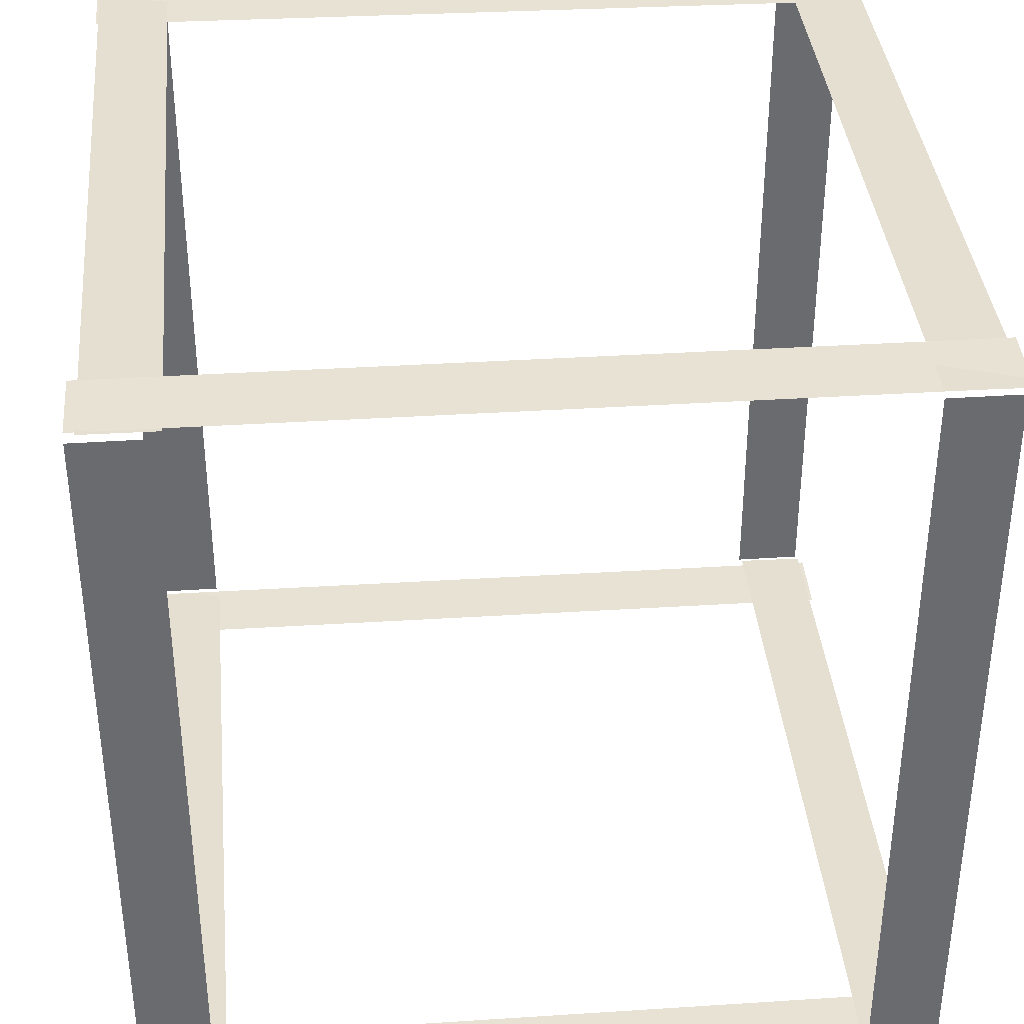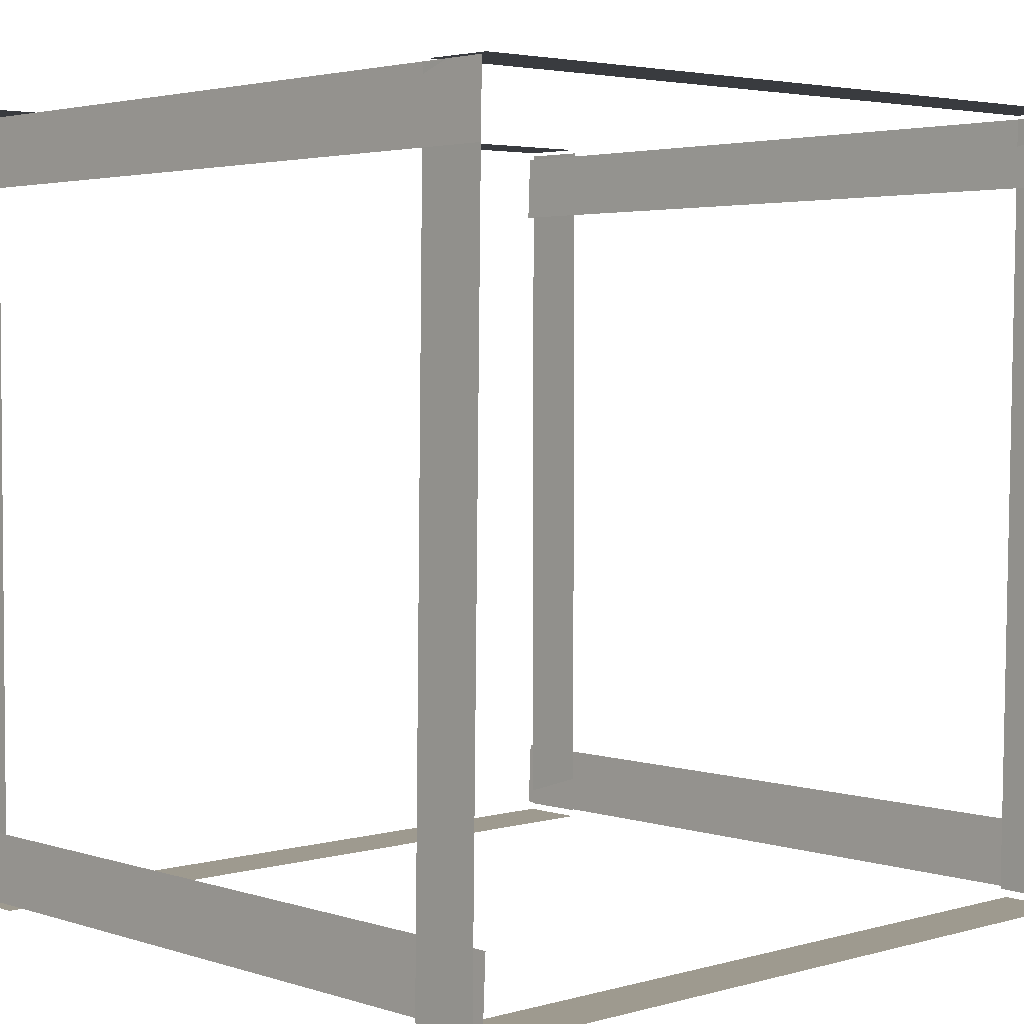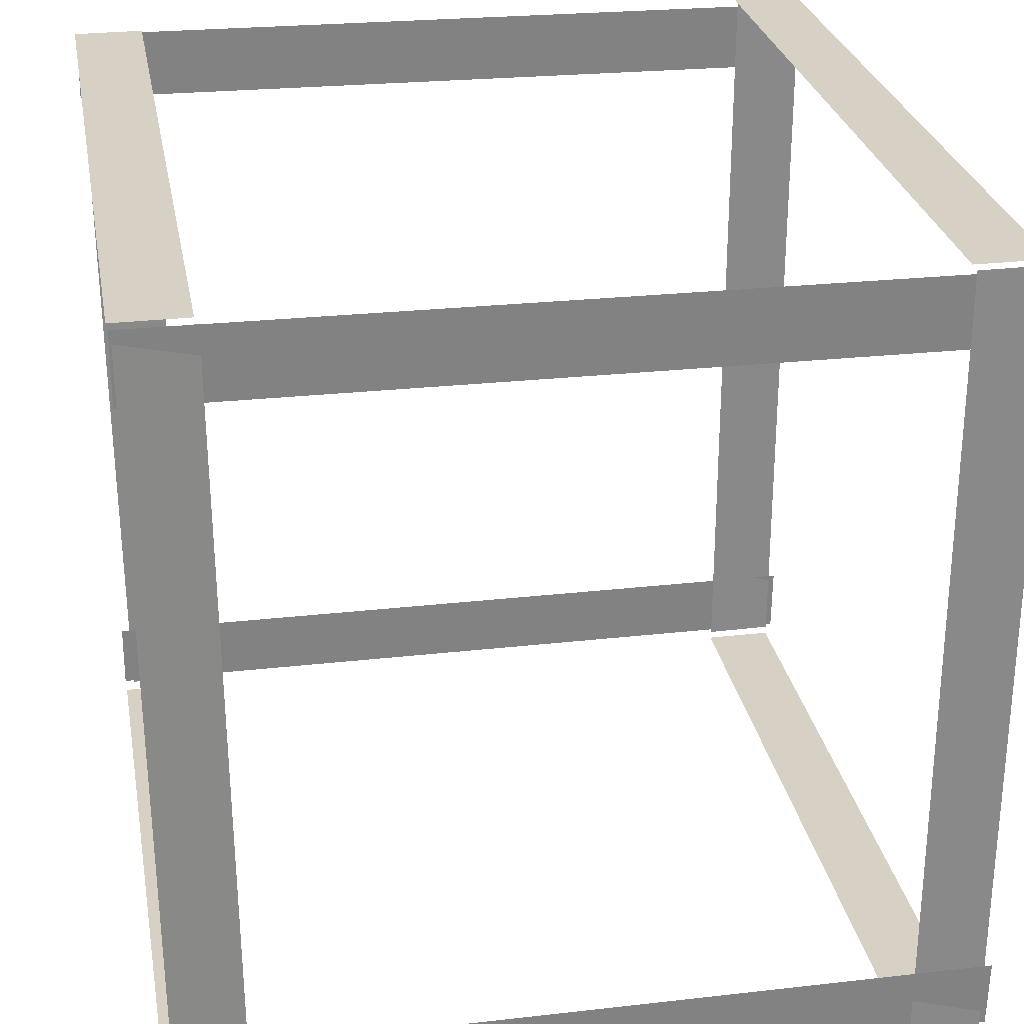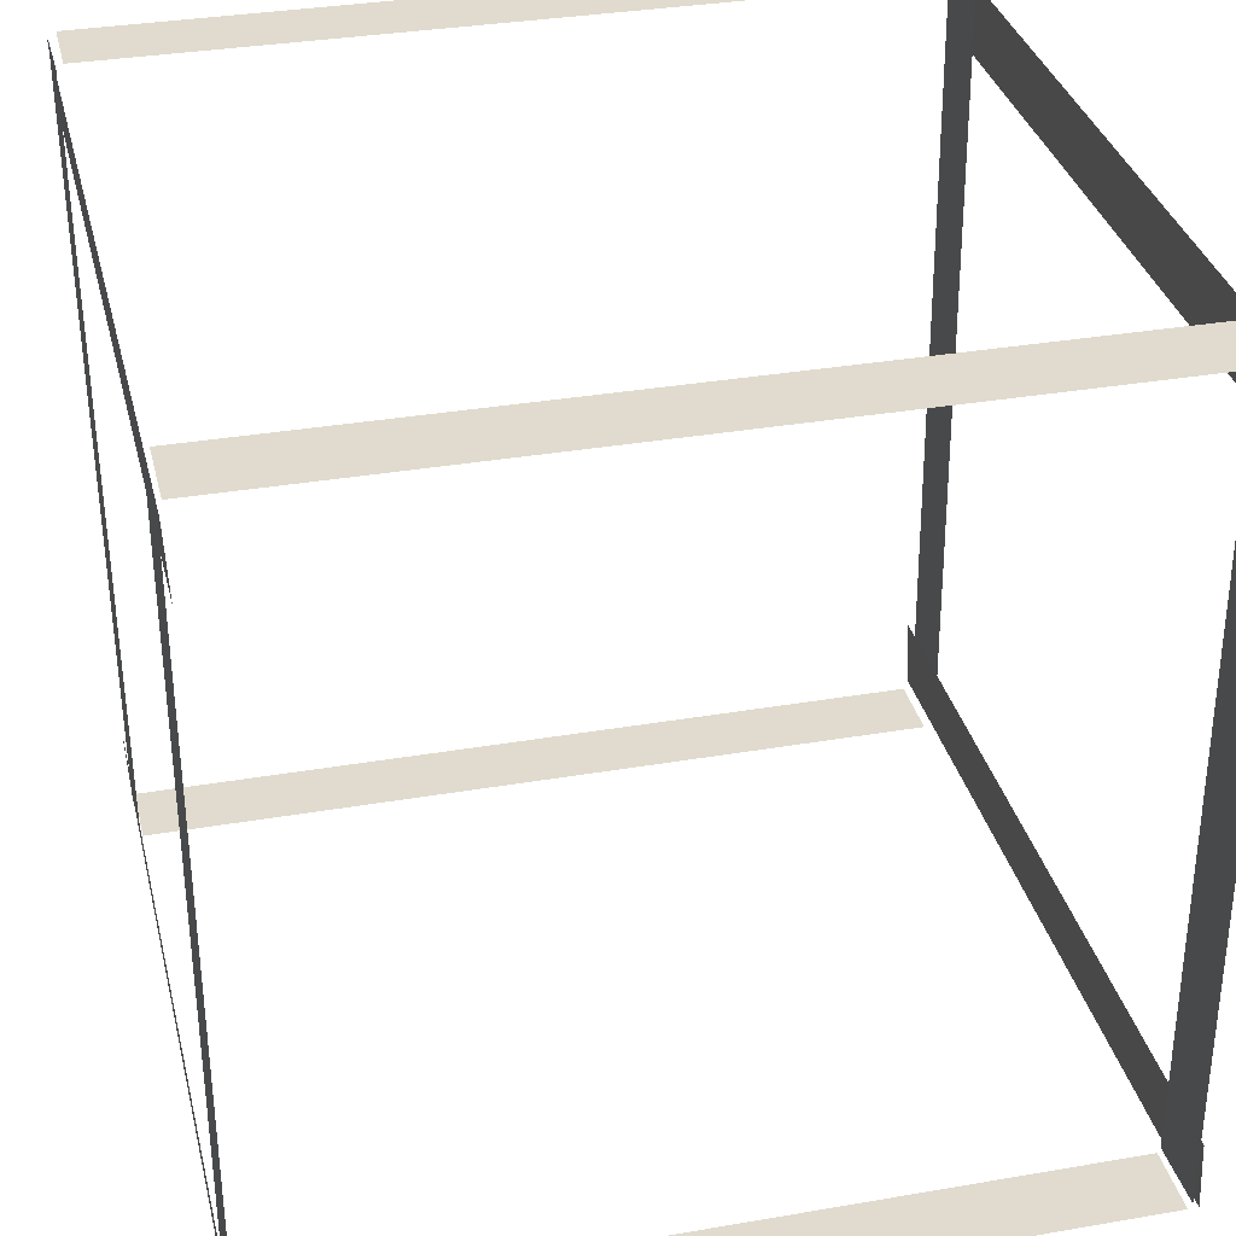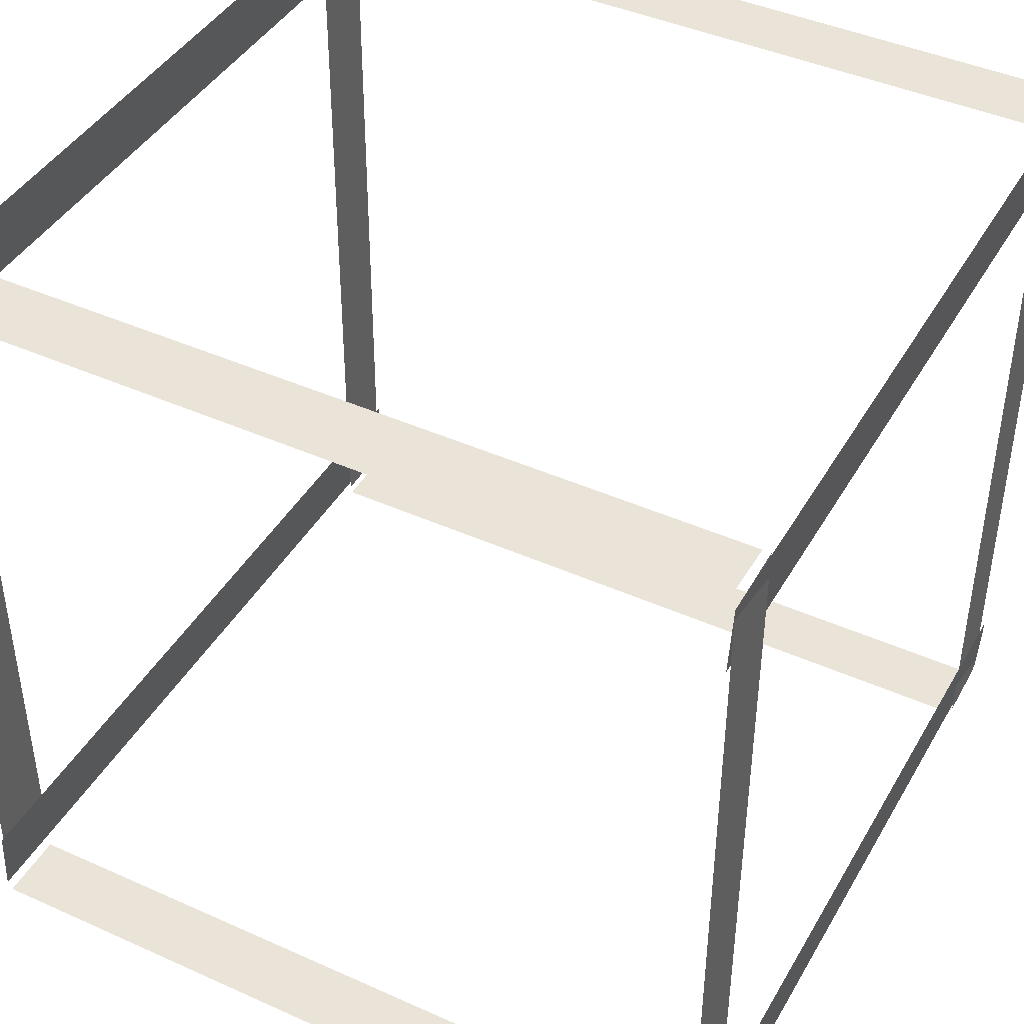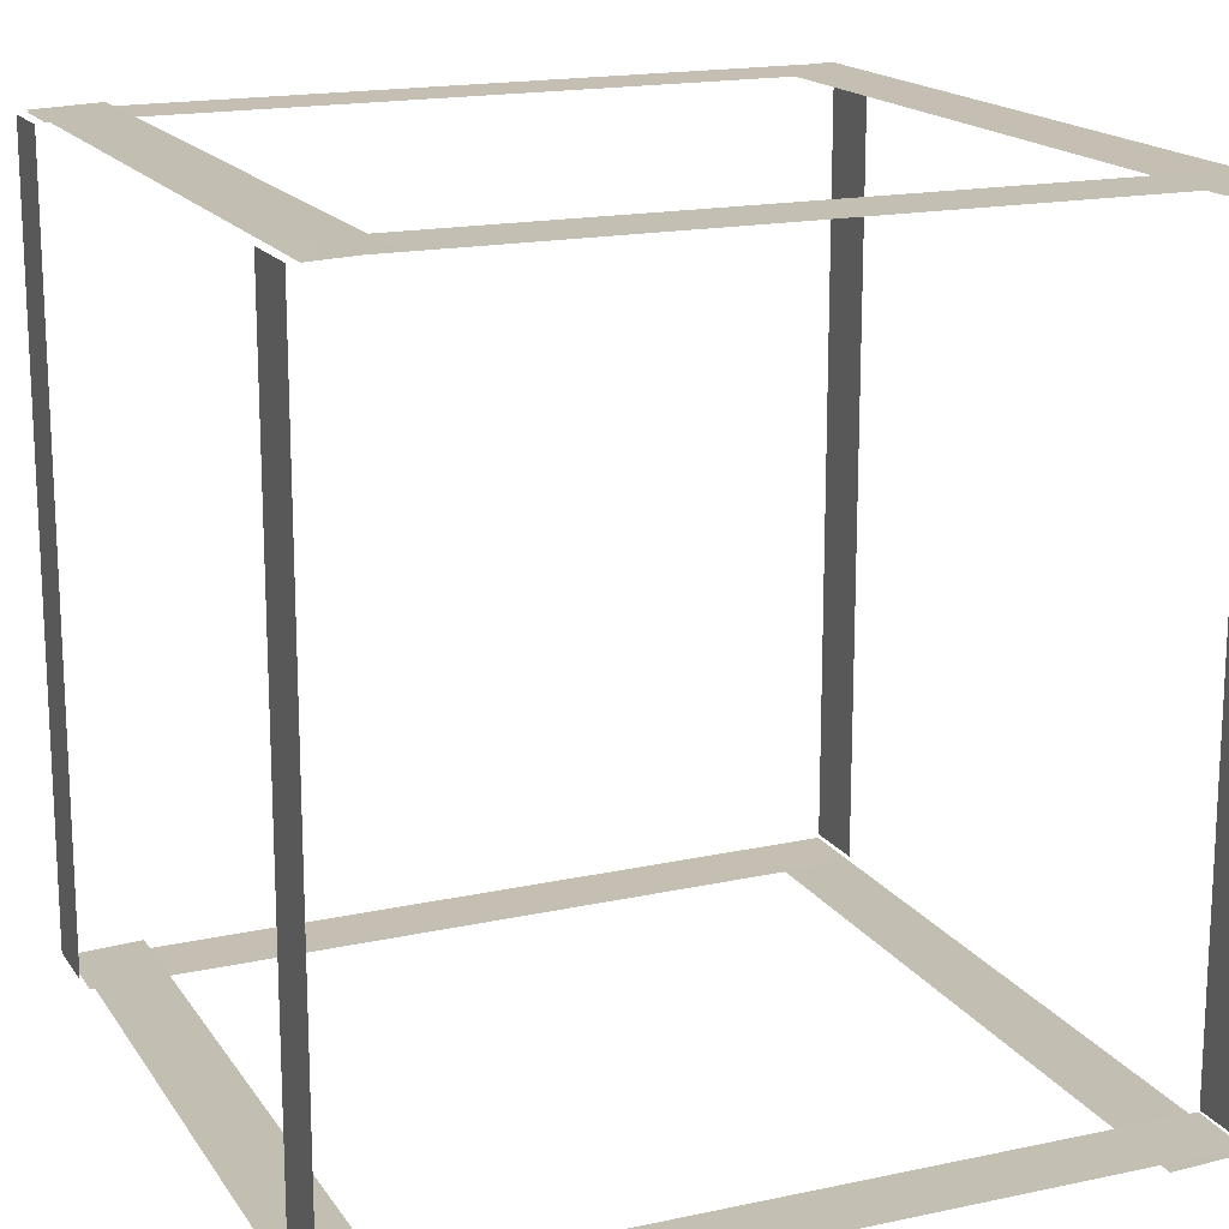
<metadata>
{"format":"obj","ext":"obj","renderer":"f3d","projection":"perspective","resolution":1024,"background":"white","views":[{"elev":37.0,"azim":-5.1,"up":"+Z"},{"elev":3.6,"azim":-132.9,"up":"+Y"},{"elev":27.0,"azim":-10.1,"up":"+Y"},{"elev":33.4,"azim":76.7,"up":"+Y"},{"elev":42.9,"azim":-61.9,"up":"+Y"},{"elev":16.7,"azim":66.9,"up":"+Z"}]}
</metadata>
<code>
o Plane.025
v -0.9941 1.014 0.9983
v -0.818 1.014 0.9983
v -0.9941 1.014 -0.9978
v -0.818 1.014 -0.9978
f 1 3 4 2
o Plane.024
v -0.9673 -0.9915 -1.014
v -0.7912 -0.9899 -1.017
v -0.9861 1.004 -1.003
v -0.81 1.006 -1.006
f 5 7 8 6
o Plane.023
v 0.8125 -0.9904 -1.003
v 0.9886 -0.9907 -1.006
v 0.8164 1.006 -0.9965
v 0.9925 1.005 -0.9996
f 9 11 12 10
o Plane.022
v -0.9908 -0.8059 -0.9988
v -0.9913 -0.9818 -1.007
v 1.005 -0.8112 -1.005
v 1.005 -0.9871 -1.013
f 13 15 16 14
o Plane.021
v -0.9902 1.01 -1.005
v -0.9917 0.8337 -1.013
v 1.006 0.9931 -1.006
v 1.004 0.8172 -1.014
f 17 19 20 18
o Plane.020
v -0.9904 1.008 1.019
v -0.9916 0.8319 1.011
v 1.006 0.9945 1.006
v 1.004 0.8186 0.9976
f 21 23 24 22
o Plane.019
v -0.9908 -0.8059 1.015
v -0.9913 -0.9818 1.007
v 1.005 -0.8112 1.009
v 1.005 -0.9871 1.001
f 25 27 28 26
o Plane.018
v 0.8125 -0.9904 1.005
v 0.9886 -0.9907 1.002
v 0.8164 1.006 1.012
v 0.9925 1.005 1.009
f 29 31 32 30
o Plane.017
v -0.9894 -1.007 0.9983
v -0.8132 -1.007 0.9983
v -0.9894 -1.007 -0.9978
v -0.8132 -1.007 -0.9978
f 33 35 36 34
o Plane.016
v -0.9894 -1.007 0.9983
v -0.8132 -1.007 0.9983
v -0.9894 -1.007 -0.9978
v -0.8132 -1.007 -0.9978
f 37 38 40 39
o Plane.015
v 0.8093 -1.007 0.9983
v 0.9854 -1.007 0.9983
v 0.8093 -1.007 -0.9978
v 0.9854 -1.007 -0.9978
f 41 43 44 42
o Plane.014
v 0.8093 1.014 0.9983
v 0.9854 1.014 0.9983
v 0.8093 1.014 -0.9978
v 0.9854 1.014 -0.9978
f 45 47 48 46
o Plane.013
v -0.9673 -0.9915 1.007
v -0.7912 -0.9899 1.004
v -0.9861 1.004 1.018
v -0.81 1.006 1.015
f 49 51 52 50
o Plane
v -0.9673 -0.9915 1.007
v -0.7912 -0.9899 1.004
v -0.9861 1.004 1.018
v -0.81 1.006 1.015
f 53 54 56 55
o Plane.001
v 0.8093 1.014 0.9983
v 0.9854 1.014 0.9983
v 0.8093 1.014 -0.9978
v 0.9854 1.014 -0.9978
f 57 58 60 59
o Plane.002
v 0.8093 -1.007 0.9983
v 0.9854 -1.007 0.9983
v 0.8093 -1.007 -0.9978
v 0.9854 -1.007 -0.9978
f 61 62 64 63
o Plane.003
v -0.9894 -1.007 0.9983
v -0.8132 -1.007 0.9983
v -0.9894 -1.007 -0.9978
v -0.8132 -1.007 -0.9978
f 65 66 68 67
o Plane.004
v -0.9894 -1.007 0.9983
v -0.8132 -1.007 0.9983
v -0.9894 -1.007 -0.9978
v -0.8132 -1.007 -0.9978
f 69 70 72 71
o Plane.005
v 0.8125 -0.9904 1.005
v 0.9886 -0.9907 1.002
v 0.8164 1.006 1.012
v 0.9925 1.005 1.009
f 73 74 76 75
o Plane.006
v -0.9908 -0.8059 1.015
v -0.9913 -0.9818 1.007
v 1.005 -0.8112 1.009
v 1.005 -0.9871 1.001
f 77 78 80 79
o Plane.007
v -0.9904 1.008 1.019
v -0.9916 0.8319 1.011
v 1.006 0.9945 1.006
v 1.004 0.8186 0.9976
f 81 82 84 83
o Plane.008
v -0.9902 1.01 -1.005
v -0.9917 0.8337 -1.013
v 1.006 0.9931 -1.006
v 1.004 0.8172 -1.014
f 85 86 88 87
o Plane.009
v -0.9908 -0.8059 -0.9988
v -0.9913 -0.9818 -1.007
v 1.005 -0.8112 -1.005
v 1.005 -0.9871 -1.013
f 89 90 92 91
o Plane.010
v 0.8125 -0.9904 -1.003
v 0.9886 -0.9907 -1.006
v 0.8164 1.006 -0.9965
v 0.9925 1.005 -0.9996
f 93 94 96 95
o Plane.011
v -0.9673 -0.9915 -1.014
v -0.7912 -0.9899 -1.017
v -0.9861 1.004 -1.003
v -0.81 1.006 -1.006
f 97 98 100 99
o Plane.012
v -0.9941 1.014 0.9983
v -0.818 1.014 0.9983
v -0.9941 1.014 -0.9978
v -0.818 1.014 -0.9978
f 101 102 104 103

</code>
